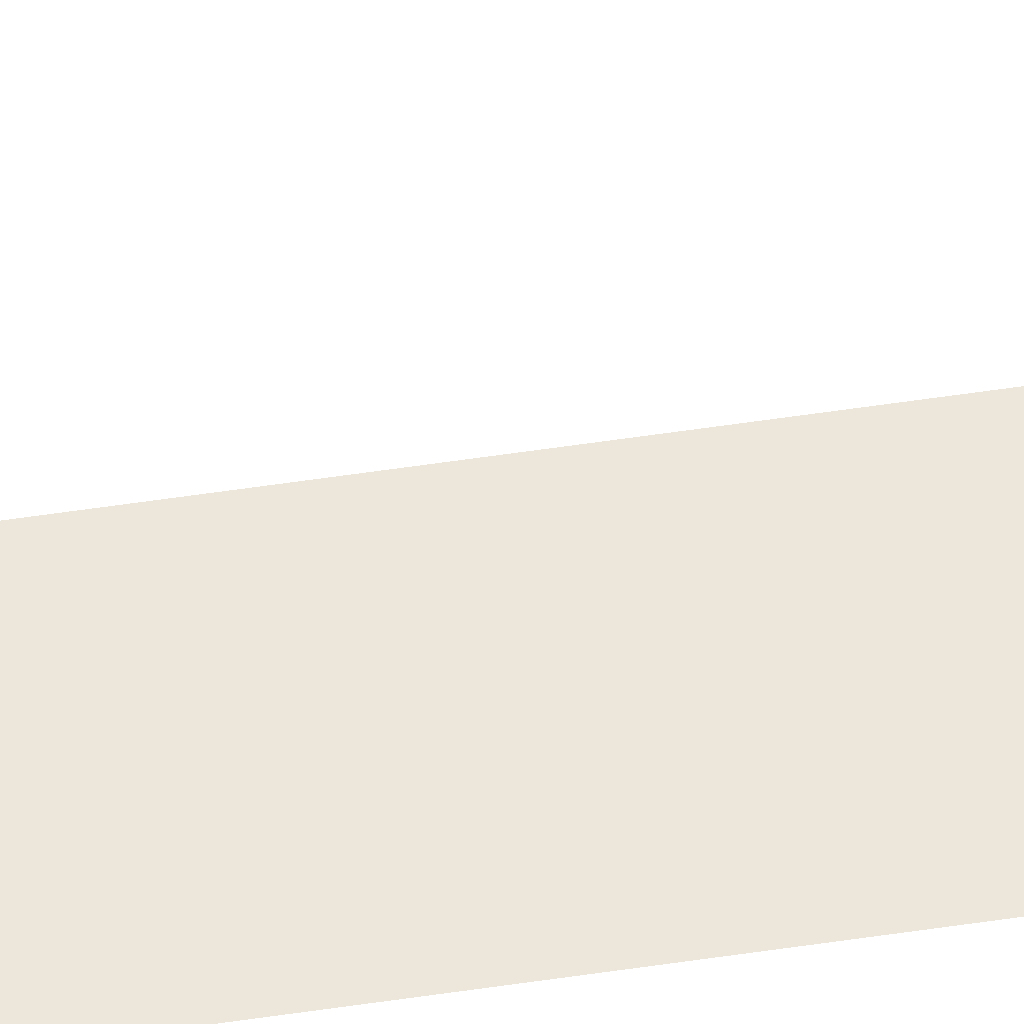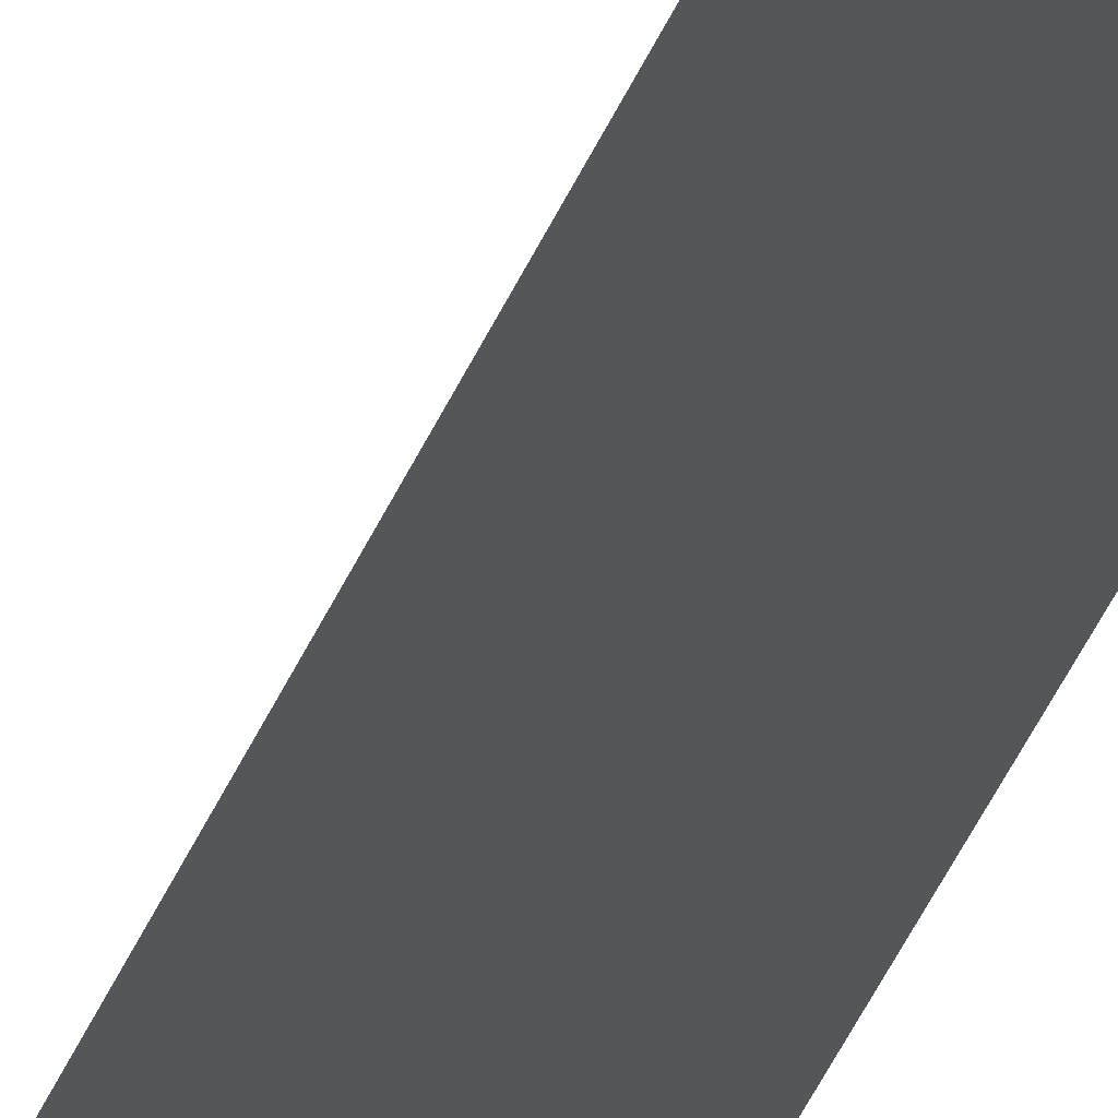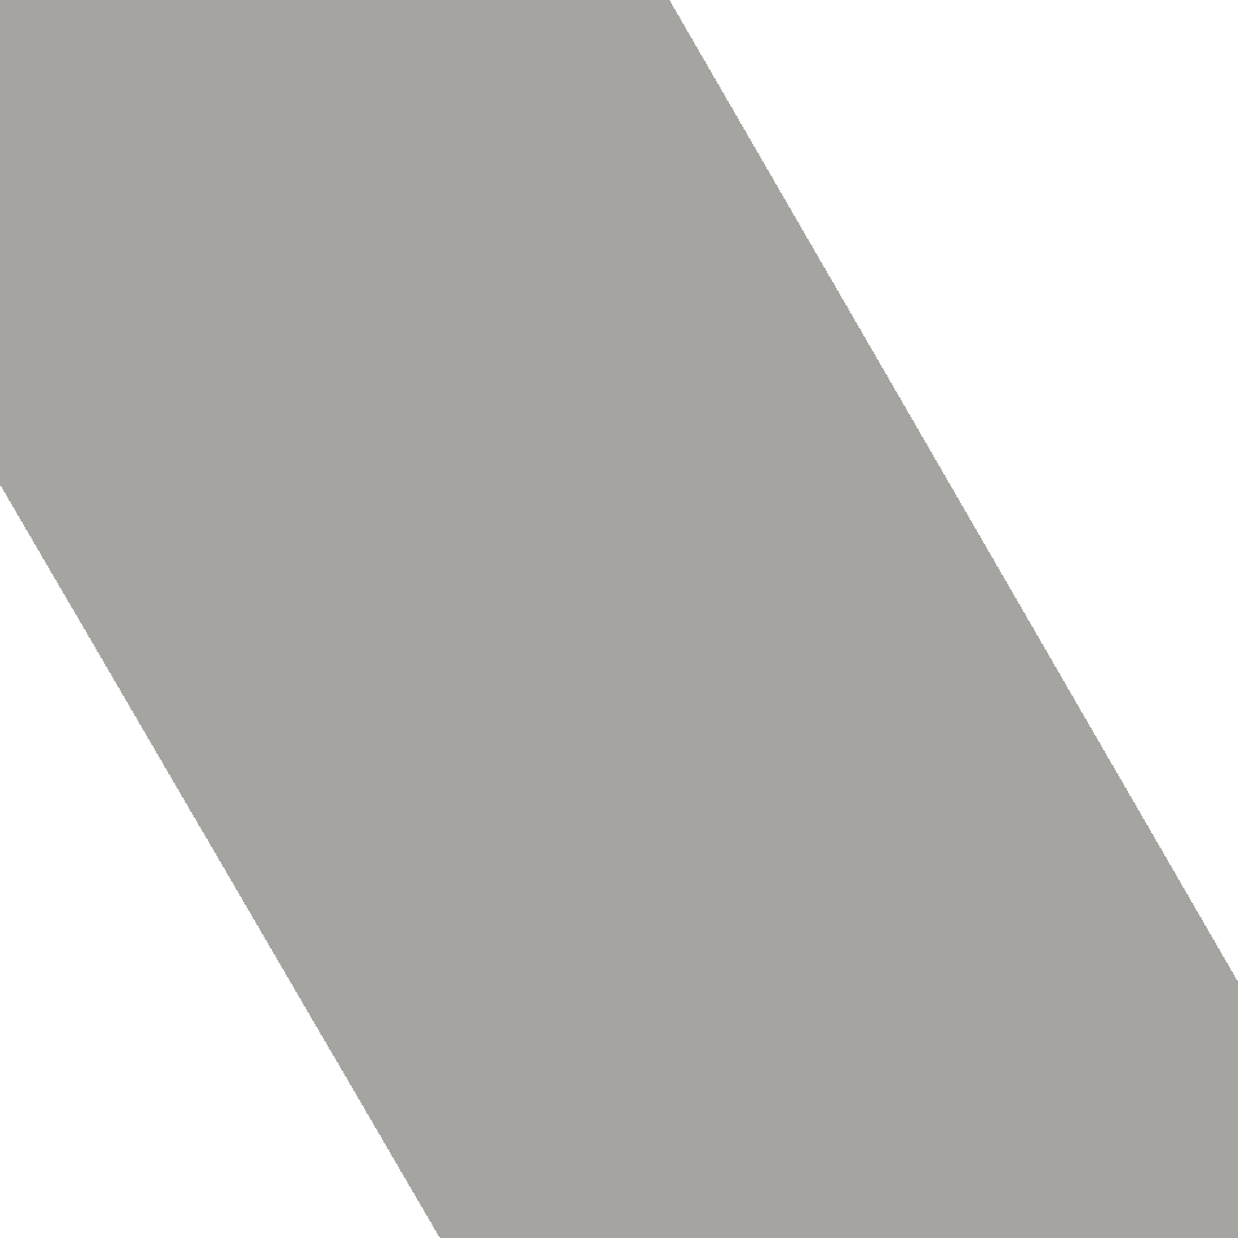
<metadata>
{"format":"obj","ext":"obj","renderer":"f3d","projection":"perspective","resolution":1024,"background":"white","views":[{"elev":50.3,"azim":80.3,"up":"+Z"},{"elev":-25.9,"azim":-14.3,"up":"+Z"},{"elev":-73.3,"azim":-150.9,"up":"+Z"}]}
</metadata>
<code>
g Pond_STR_Bridge_01_RegionBorder_01
v 0.2 6.2 0.2
v 1.04e-13 7.6 0.2
v 0.2 7.6 0.2
v 4.62e-14 6.2 0.2
v 0.2 5.99 0.2
v 4.62e-14 5.99 0.2
v 0.2 5.99 0.2
v 0.2 5.99 1.565e-16
v 4.62e-14 5.99 1.565e-16
v 4.62e-14 5.99 0.2
v 1.04e-13 7.6 0.2
v 1.04e-13 7.6 0.19
v 0.2 7.6 0.19
v 0.2 7.6 0.2
v 4.62e-14 5.99 1.565e-16
v 0.2 5.99 1.565e-16
v 0.2 5.5 7.941e-15
v 0.2 0 9.385e-14
v -0 0 9.385e-14
v 0.2 0 9.385e-14
v 0.2 0 -0.01
v -0 0 -0.01
v -0 0 9.385e-14
g Pond_STR_Bridge_01_RegionBorder_01_0
f 3 2 1
f 2 4 1
f 1 4 5
f 4 6 5
f 9 8 7
f 10 9 7
f 13 12 11
f 14 13 11
f 17 16 15
f 15 18 17
f 15 19 18
f 22 21 20
f 23 22 20

</code>
